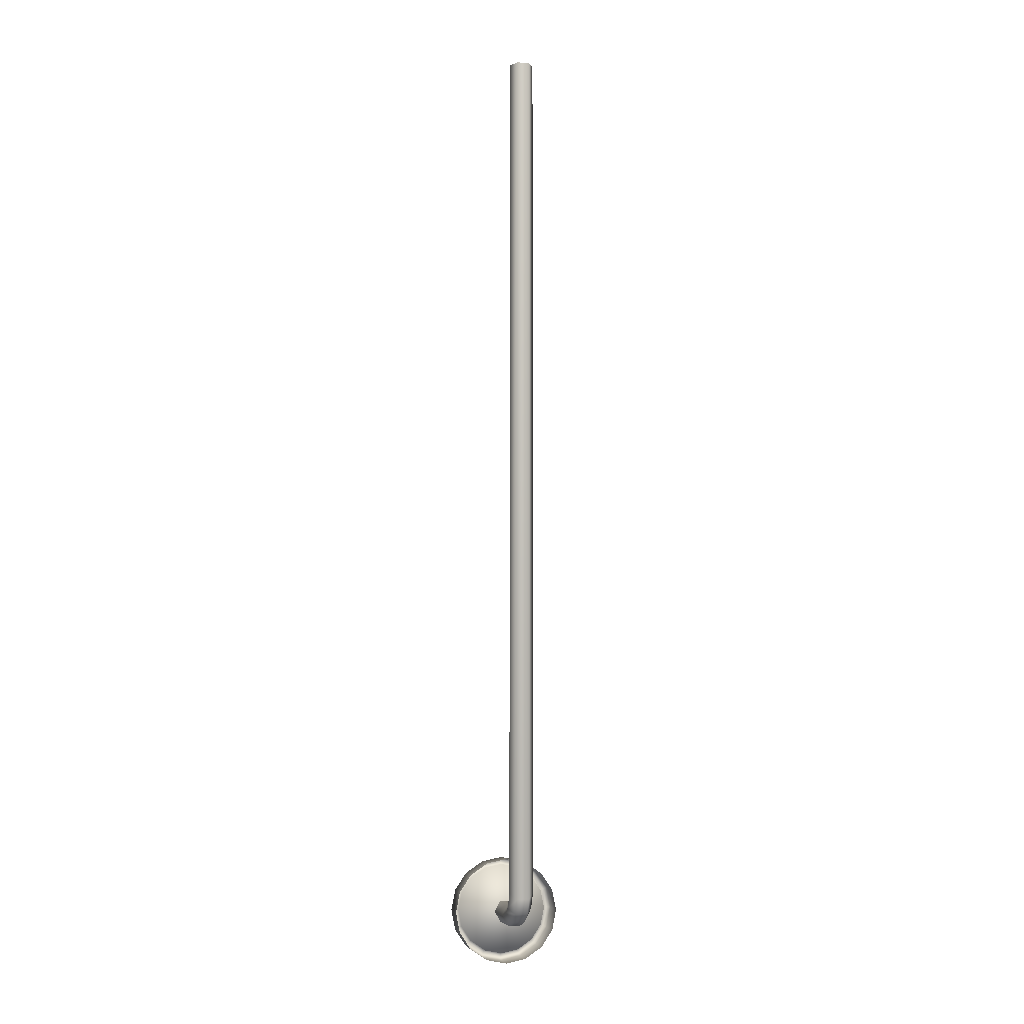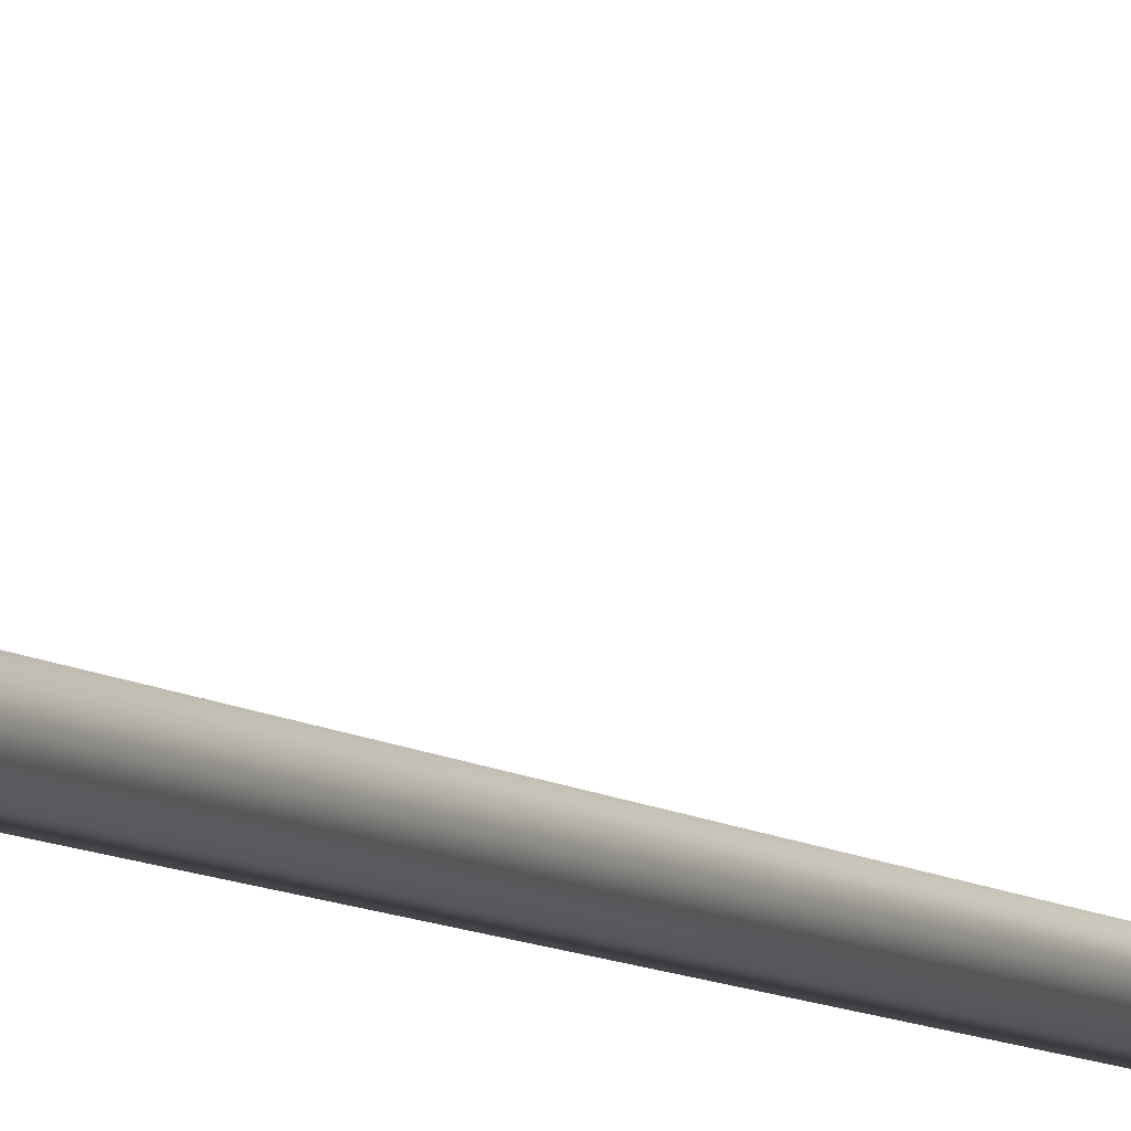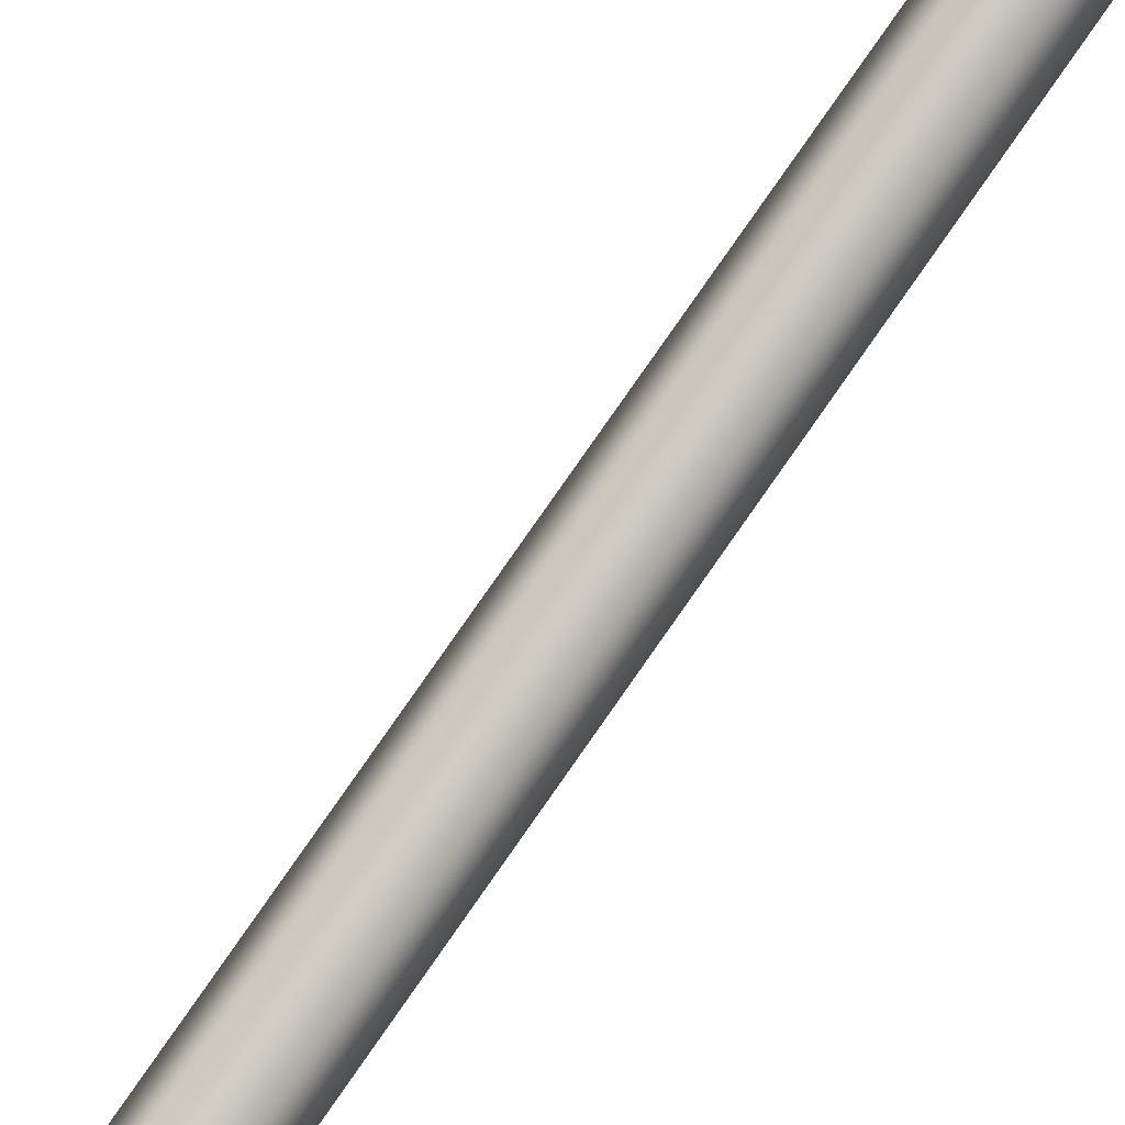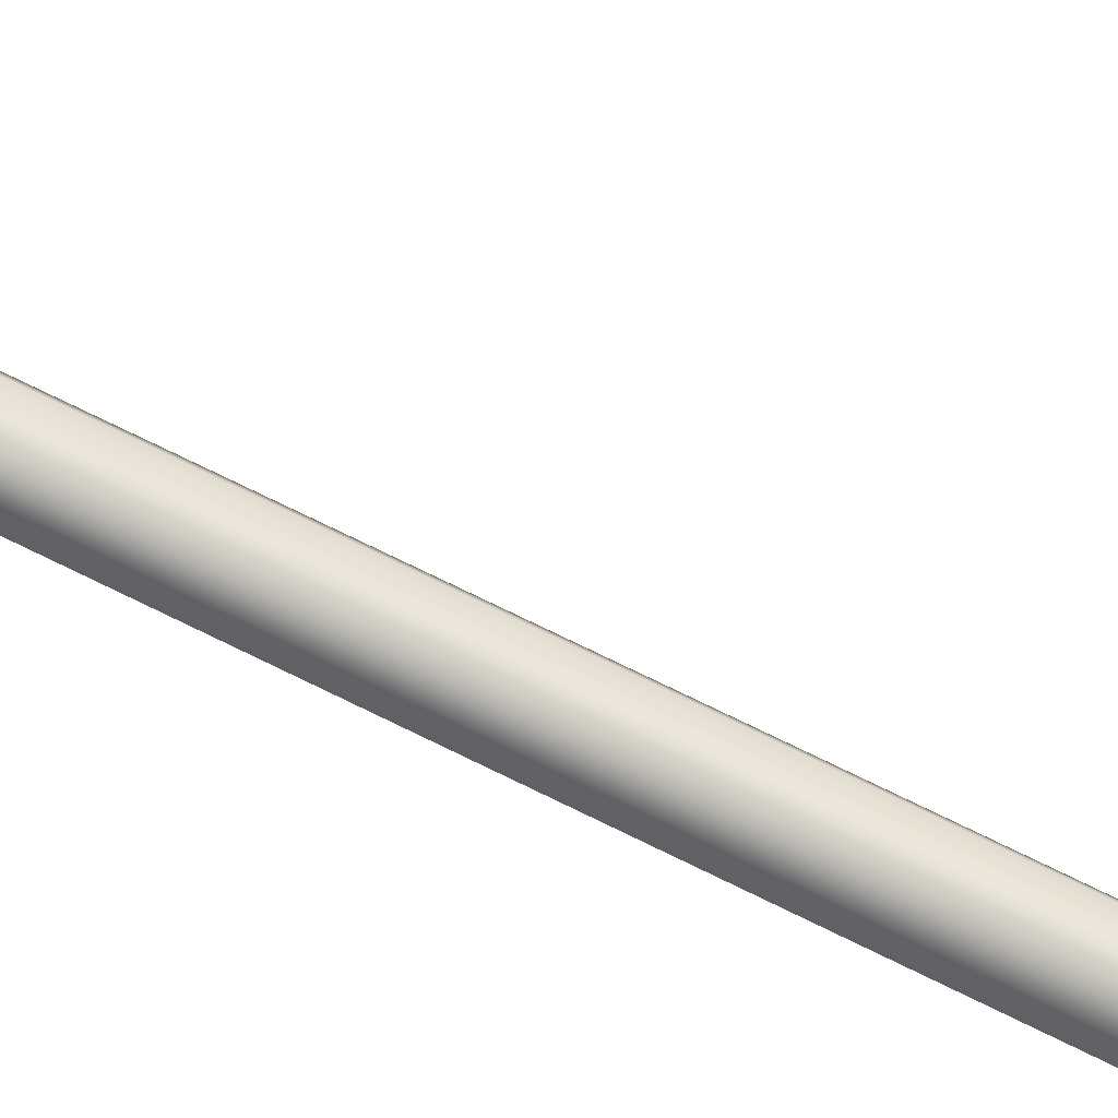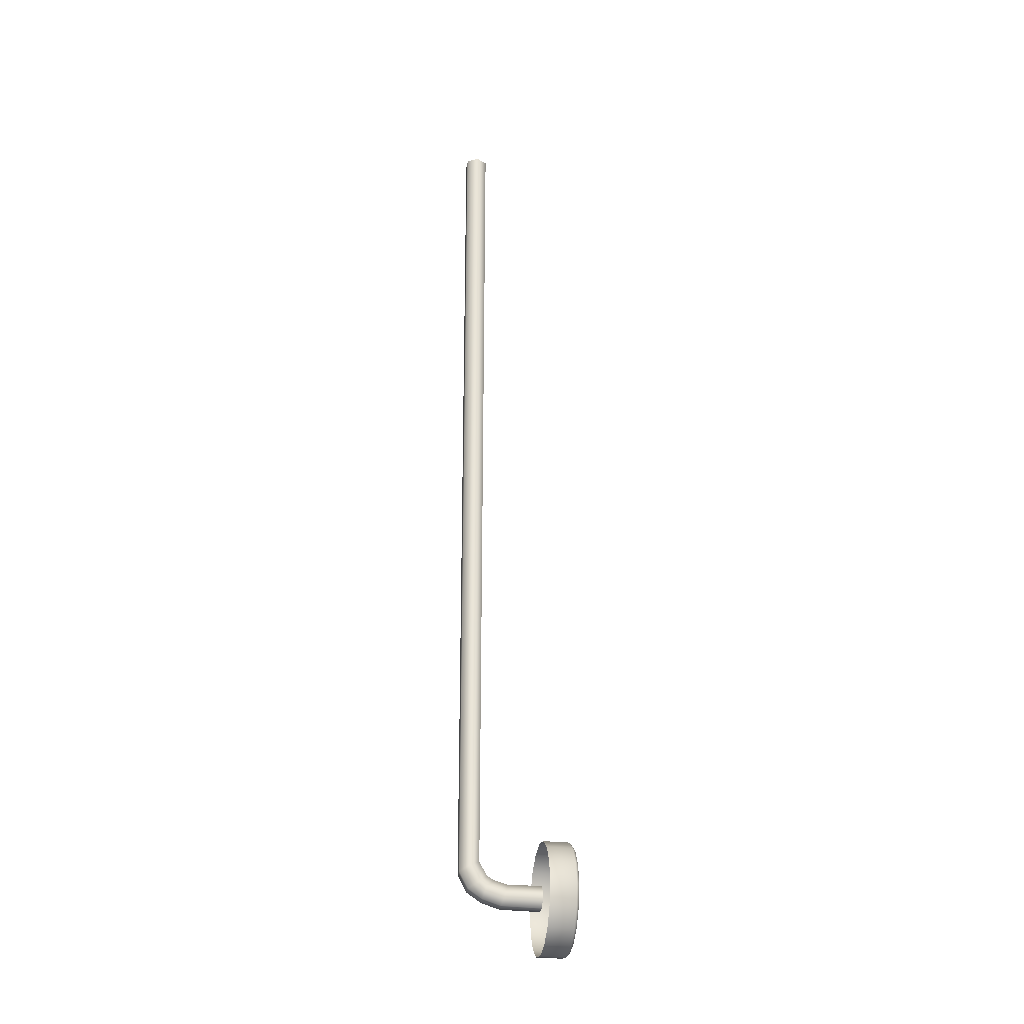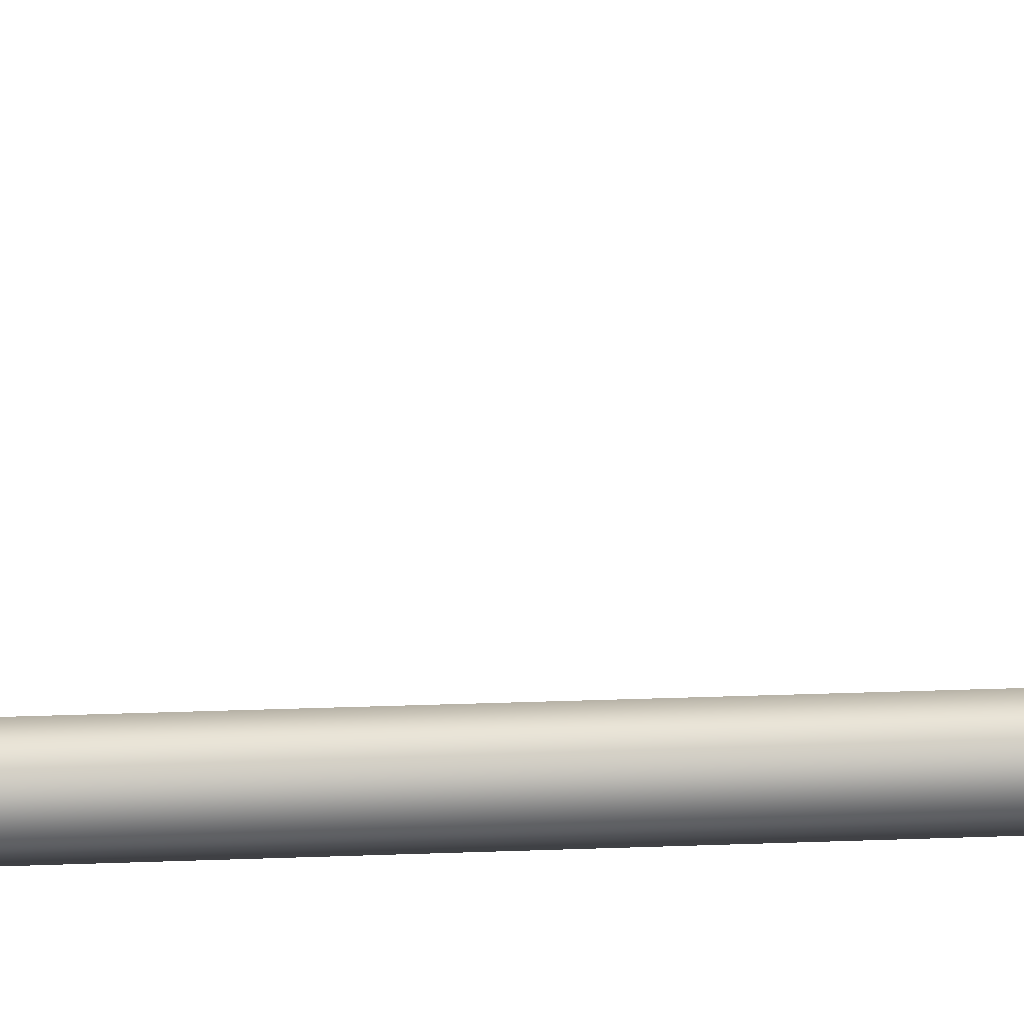
<metadata>
{"format":"obj","ext":"obj","renderer":"f3d","projection":"perspective","resolution":1024,"background":"white","views":[{"elev":-6.0,"azim":-13.0,"up":"+Z"},{"elev":-7.9,"azim":26.6,"up":"+Y"},{"elev":76.5,"azim":34.6,"up":"+Y"},{"elev":57.5,"azim":-60.9,"up":"+Y"},{"elev":-30.0,"azim":80.6,"up":"+Z"},{"elev":-17.9,"azim":95.4,"up":"+Y"}]}
</metadata>
<code>
g Typewriter_TastoBasso
v -0.1158 0.1632 -2.025
v -0.1253 0.1632 -2.073
v -0.1253 0.2213 -2.073
v -0.1158 0.2213 -2.025
v -0.08859 0.1632 -1.985
v -0.1098 0.2276 -2.028
v -0.1188 0.2276 -2.073
v -0.08859 0.2213 -1.985
v -0.04794 0.1632 -1.958
v -0.084 0.2276 -1.989
v -0.1098 0.2276 -2.028
v -0.04794 0.2213 -1.958
v 9.537e-06 0.1632 -1.948
v -0.04546 0.2276 -1.964
v -0.084 0.2276 -1.989
v 9.537e-06 0.2213 -1.948
v 0.04796 0.1632 -1.958
v 9.537e-06 0.2276 -1.955
v -0.04546 0.2276 -1.964
v 0.04796 0.2213 -1.958
v 0.08861 0.1632 -1.985
v 0.04547 0.2276 -1.964
v 9.537e-06 0.2276 -1.955
v 0.08861 0.2213 -1.985
v 0.1157 0.1632 -2.025
v 0.08402 0.2276 -1.989
v 0.04547 0.2276 -1.964
v 0.1157 0.2213 -2.025
v 0.1253 0.1632 -2.073
v 0.1097 0.2276 -2.028
v 0.08402 0.2276 -1.989
v 0.1253 0.2213 -2.073
v 0.1157 0.1632 -2.121
v 0.1188 0.2276 -2.073
v 0.1097 0.2276 -2.028
v 0.1157 0.2213 -2.121
v 0.08861 0.1632 -2.162
v 0.1097 0.2276 -2.119
v 0.1188 0.2276 -2.073
v 0.08861 0.2213 -2.162
v 0.04796 0.1632 -2.189
v 0.08402 0.2276 -2.157
v 0.1097 0.2276 -2.119
v 0.04796 0.2213 -2.189
v 9.537e-06 0.1632 -2.199
v 0.04547 0.2276 -2.183
v 0.08402 0.2276 -2.157
v 9.537e-06 0.2213 -2.199
v -0.04794 0.1632 -2.189
v 9.537e-06 0.2276 -2.192
v 0.04547 0.2276 -2.183
v -0.04794 0.2213 -2.189
v -0.08859 0.1632 -2.162
v -0.04546 0.2276 -2.183
v 9.537e-06 0.2276 -2.192
v -0.08859 0.2213 -2.162
v -0.1158 0.1632 -2.121
v -0.084 0.2276 -2.157
v -0.04546 0.2276 -2.183
v -0.1158 0.2213 -2.121
v -0.1253 0.1632 -2.073
v -0.1253 0.2213 -2.073
v -0.1188 0.2276 -2.073
v -0.1098 0.2276 -2.119
v -0.1098 0.2276 -2.119
v -0.084 0.2276 -2.157
v -0.02868 0.004359 -2.013
v -0.02868 -9.537e-06 -9.537e-06
v -0.01436 -0.02485 -8.345e-05
v -0.01436 -0.01756 -2.025
v -0.02868 0.02428 -2.05
v 0.01434 -0.02485 -8.345e-05
v -0.01436 0.001953 -2.062
v -0.02868 0.04079 -2.061
v 0.01434 -0.01756 -2.025
v 0.0287 -9.537e-06 -9.537e-06
v -0.01436 0.03383 -2.084
v -0.02868 0.08281 -2.073
v 0.0287 0.004359 -2.013
v 0.01434 0.02487 0.0001016
v 0.01434 0.001953 -2.062
v 0.01434 0.02628 -2.001
v -0.01436 0.02487 0.0001016
v 0.0287 0.02428 -2.05
v 0.01434 0.03383 -2.084
v -0.01436 0.07563 -2.097
v -0.01436 0.02628 -2.001
v -0.02868 -9.537e-06 -9.537e-06
v -0.02868 0.004359 -2.013
v 0.01434 0.04423 -2.033
v -0.01436 0.04423 -2.033
v -0.02868 0.02428 -2.05
v -0.01436 0.1655 -2.098
v -0.02868 0.1655 -2.073
v 0.01434 0.1655 -2.098
v 0.01434 0.07563 -2.097
v 0.0287 0.1655 -2.073
v 0.0287 0.04079 -2.061
v 0.0287 0.08281 -2.073
v 0.01434 0.1655 -2.049
v 0.01434 0.05993 -2.041
v -0.01436 0.05993 -2.041
v -0.02868 0.04079 -2.061
v 0.01434 0.08996 -2.05
v -0.01436 0.1655 -2.049
v -0.01436 0.08996 -2.05
v -0.02868 0.08281 -2.073
v -0.02868 0.1655 -2.073
v -0.09988 0.2276 -2.115
v -0.1098 0.2276 -2.119
v -0.084 0.2276 -2.157
v -0.07644 0.2276 -2.15
v -0.04546 0.2276 -2.183
v -0.1081 0.2276 -2.073
v -0.1188 0.2276 -2.073
v -0.04138 0.2276 -2.173
v 9.537e-06 0.2276 -2.192
v -0.09988 0.2276 -2.032
v -0.1098 0.2276 -2.028
v 9.537e-06 0.2276 -2.182
v 0.04547 0.2276 -2.183
v -0.07644 0.2276 -1.997
v -0.084 0.2276 -1.989
v 0.04136 0.2276 -2.173
v 0.08402 0.2276 -2.157
v -0.04138 0.2276 -1.974
v -0.04546 0.2276 -1.964
v 0.07643 0.2276 -2.15
v 0.1097 0.2276 -2.119
v 9.537e-06 0.2276 -1.965
v 9.537e-06 0.2276 -1.955
v 0.09986 0.2276 -2.115
v 0.1188 0.2276 -2.073
v 0.04136 0.2276 -1.974
v 0.04547 0.2276 -1.964
v 0.1081 0.2276 -2.073
v 0.1097 0.2276 -2.028
v 0.07643 0.2276 -1.997
v 0.08402 0.2276 -1.989
v 0.09986 0.2276 -2.032
v 9.537e-06 0.2181 -1.965
v 0.04148 0.2181 -1.973
v -0.04149 0.2181 -1.973
v 0.07665 0.2181 -1.997
v -0.07667 0.2181 -1.997
v 0.1002 0.2181 -2.032
v -0.1001 0.2181 -2.032
v 0.1084 0.2181 -2.073
v -0.1084 0.2181 -2.073
v 0.1002 0.2181 -2.115
v -0.1001 0.2181 -2.115
v 0.07665 0.2181 -2.15
v -0.07667 0.2181 -2.15
v 0.04148 0.2181 -2.174
v -0.04149 0.2181 -2.174
v 9.537e-06 0.2181 -2.182
g Typewriter_TastoBasso_0
f 3 2 1
f 4 3 1
f 4 1 5
f 4 6 3
f 6 7 3
f 8 4 5
f 8 5 9
f 8 10 4
f 10 11 4
f 12 8 9
f 12 9 13
f 12 14 8
f 14 15 8
f 16 12 13
f 16 13 17
f 16 18 12
f 18 19 12
f 20 16 17
f 20 17 21
f 20 22 16
f 22 23 16
f 24 20 21
f 24 21 25
f 24 26 20
f 26 27 20
f 28 24 25
f 28 25 29
f 28 30 24
f 30 31 24
f 32 28 29
f 32 29 33
f 32 34 28
f 34 35 28
f 36 32 33
f 36 33 37
f 36 38 32
f 38 39 32
f 40 36 37
f 40 37 41
f 40 42 36
f 42 43 36
f 44 40 41
f 44 41 45
f 44 46 40
f 46 47 40
f 48 44 45
f 48 45 49
f 48 50 44
f 50 51 44
f 52 48 49
f 52 49 53
f 52 54 48
f 54 55 48
f 56 52 53
f 56 53 57
f 56 58 52
f 58 59 52
f 60 56 57
f 60 57 61
f 62 60 61
f 62 63 60
f 63 64 60
f 60 65 56
f 65 66 56
f 69 68 67
f 70 69 67
f 70 67 71
f 72 69 70
f 73 70 71
f 73 71 74
f 75 72 70
f 75 70 73
f 76 72 75
f 77 73 74
f 77 74 78
f 79 76 75
f 80 76 79
f 81 75 73
f 81 73 77
f 79 75 81
f 82 80 79
f 83 80 82
f 84 79 81
f 82 79 84
f 85 81 77
f 84 81 85
f 86 77 78
f 85 77 86
f 87 83 82
f 88 83 87
f 89 88 87
f 90 82 84
f 87 82 90
f 89 87 91
f 91 87 90
f 92 89 91
f 93 86 78
f 94 93 78
f 93 95 86
f 95 96 86
f 96 85 86
f 95 97 96
f 98 84 85
f 90 84 98
f 98 85 96
f 97 99 96
f 99 98 96
f 97 100 99
f 101 90 98
f 101 98 99
f 91 90 101
f 92 91 102
f 102 91 101
f 103 92 102
f 100 104 99
f 104 101 99
f 102 101 104
f 100 105 104
f 103 102 106
f 106 102 104
f 105 106 104
f 107 103 106
f 105 108 106
f 108 107 106
f 111 110 109
f 112 111 109
f 113 111 112
f 109 110 114
f 110 115 114
f 116 113 112
f 117 113 116
f 114 115 118
f 115 119 118
f 120 117 116
f 121 117 120
f 118 119 122
f 119 123 122
f 124 121 120
f 125 121 124
f 122 123 126
f 123 127 126
f 128 125 124
f 129 125 128
f 126 127 130
f 127 131 130
f 132 129 128
f 133 129 132
f 130 131 134
f 131 135 134
f 136 133 132
f 137 133 136
f 134 135 138
f 135 139 138
f 139 137 140
f 140 137 136
f 138 139 140
f 130 141 126
f 134 142 130
f 142 141 130
f 141 143 126
f 143 141 142
f 126 143 122
f 144 142 134
f 138 144 134
f 143 142 144
f 143 145 122
f 145 143 144
f 122 145 118
f 146 144 138
f 140 146 138
f 145 144 146
f 145 147 118
f 147 145 146
f 118 147 114
f 148 146 140
f 147 146 148
f 136 148 140
f 147 149 114
f 149 147 148
f 114 149 109
f 150 148 136
f 149 148 150
f 132 150 136
f 149 151 109
f 151 149 150
f 109 151 112
f 152 150 132
f 151 150 152
f 128 152 132
f 151 153 112
f 153 151 152
f 112 153 116
f 154 152 128
f 153 152 154
f 124 154 128
f 153 155 116
f 155 153 154
f 116 155 120
f 156 154 124
f 120 156 124
f 154 156 155
f 155 156 120

</code>
